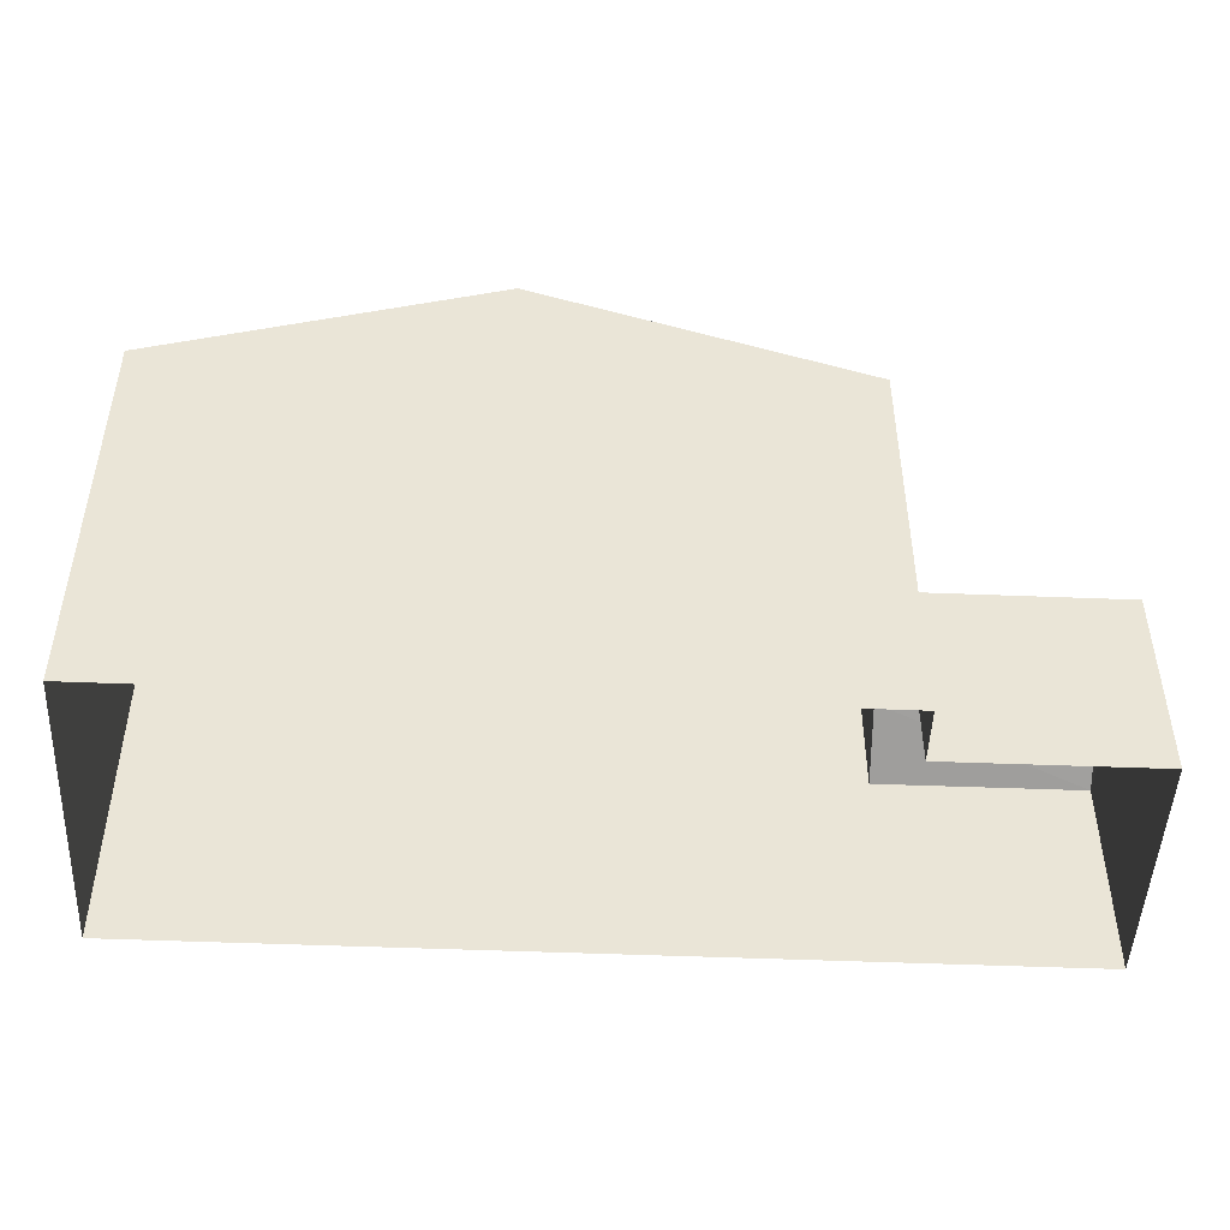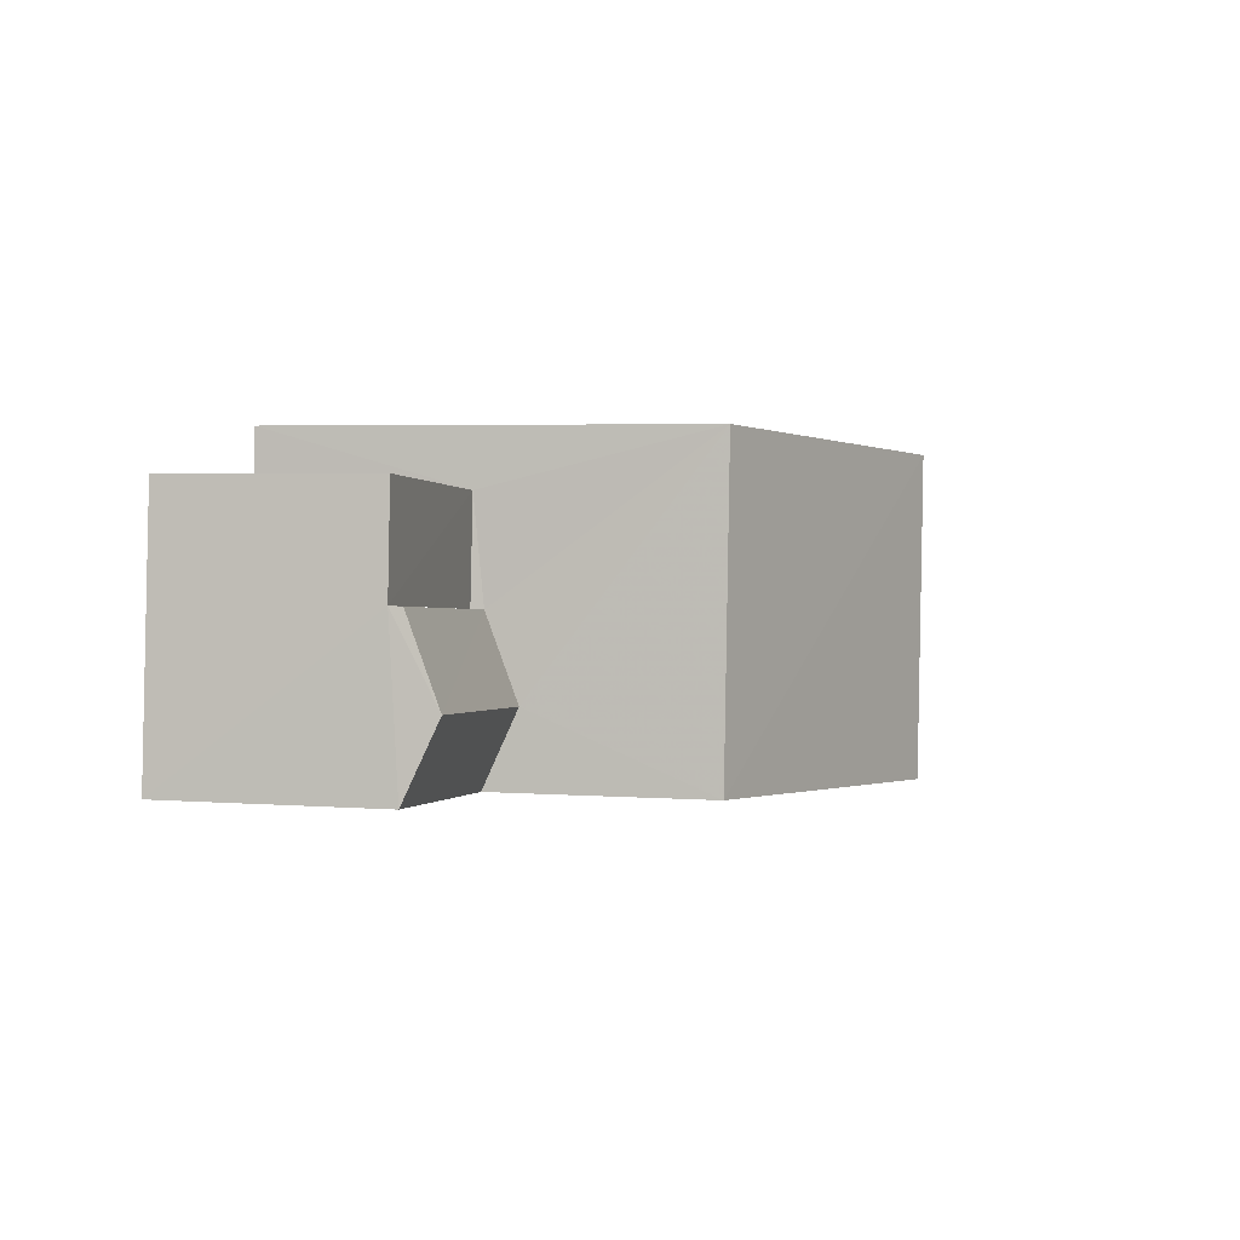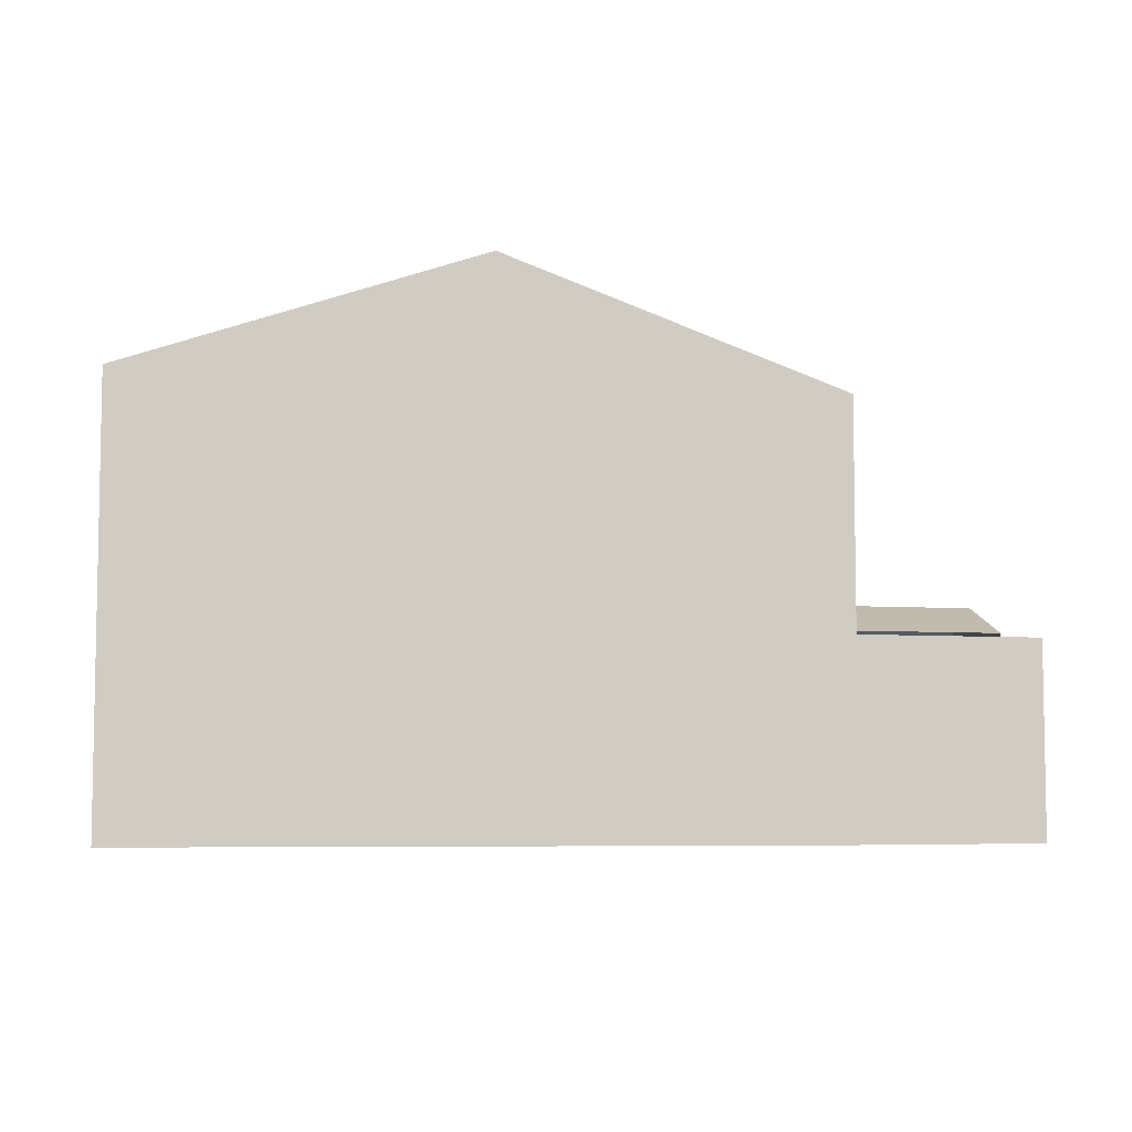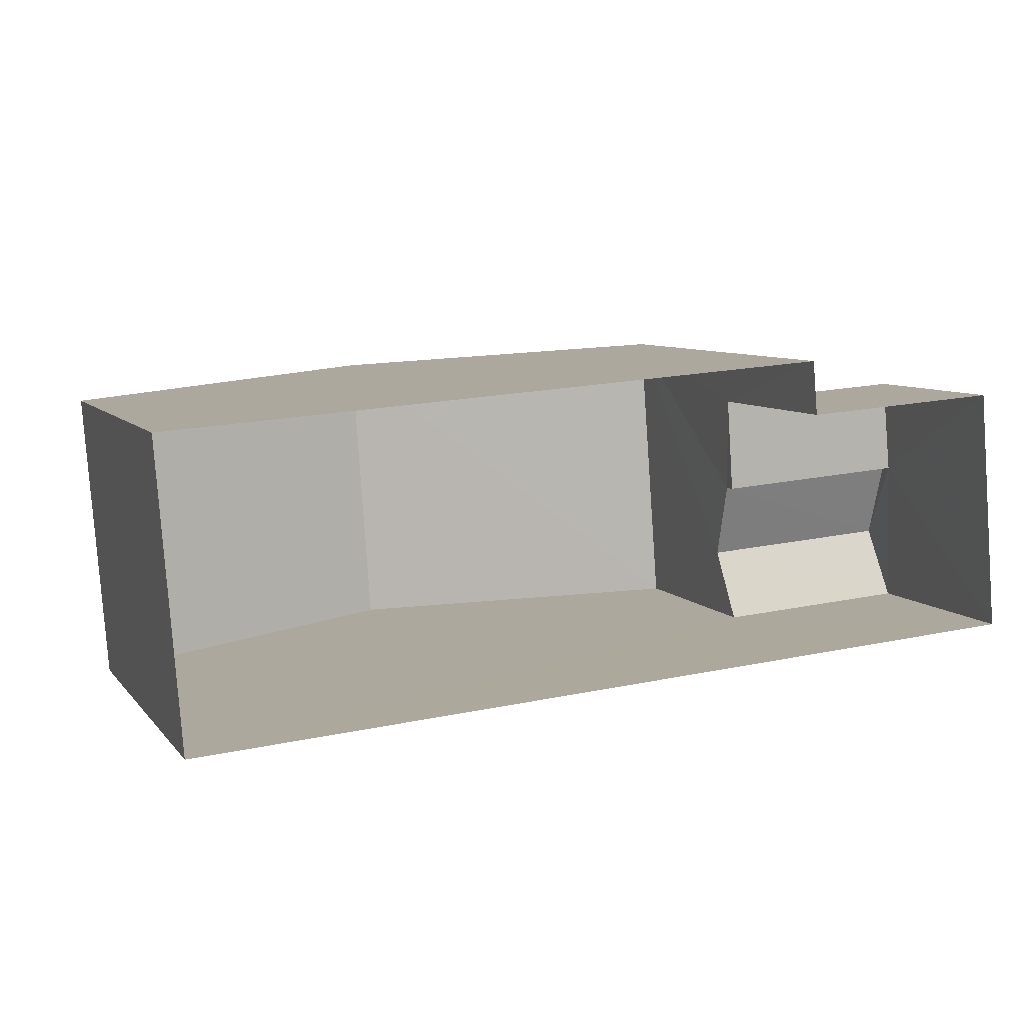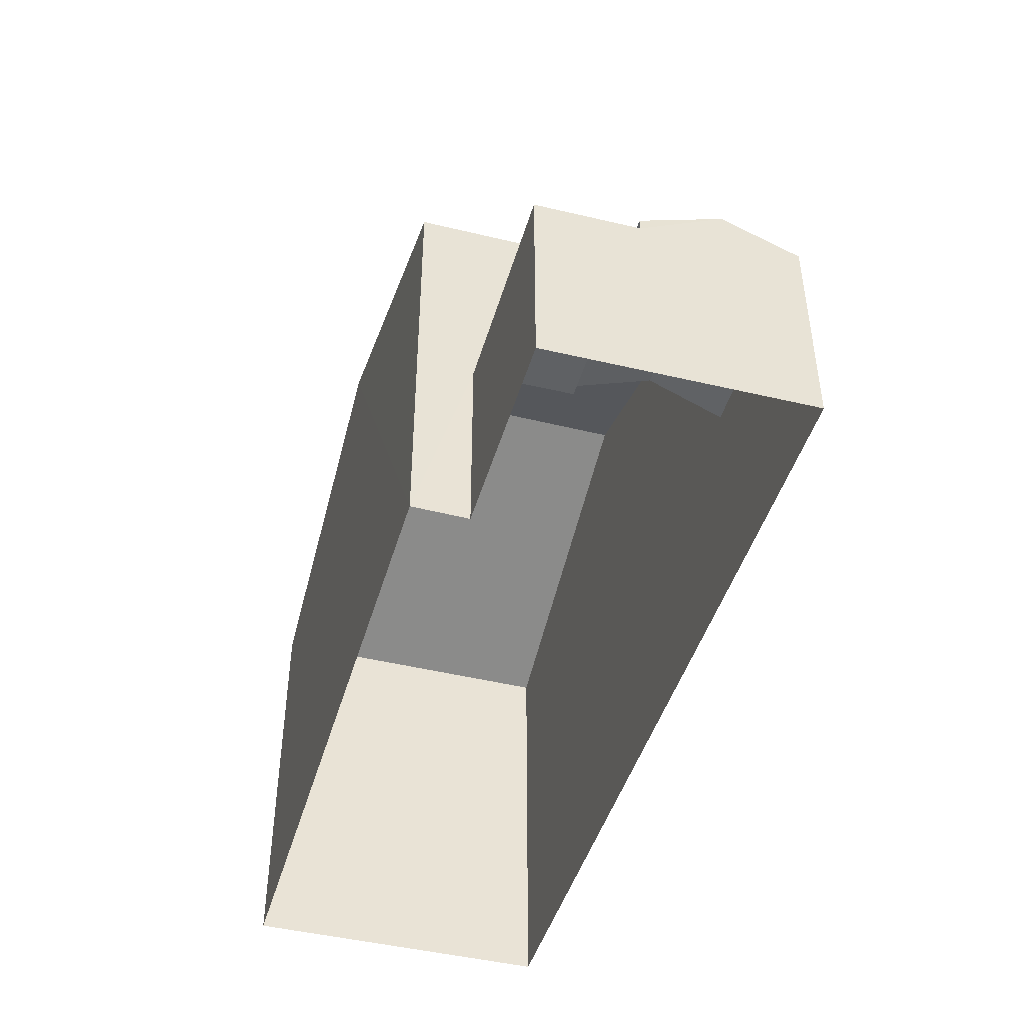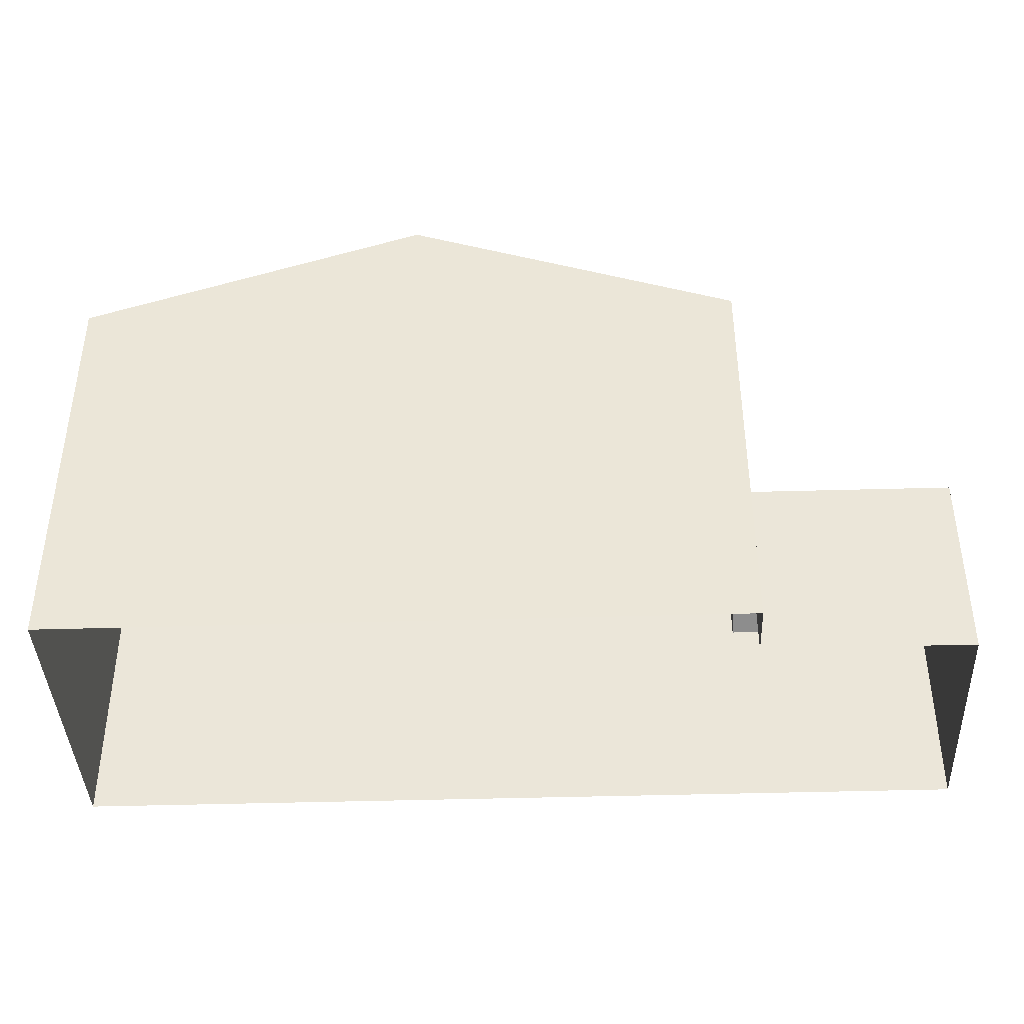
<metadata>
{"format":"obj","ext":"obj","renderer":"f3d","projection":"perspective","resolution":1024,"background":"white","views":[{"elev":-46.9,"azim":173.0,"up":"+Z"},{"elev":3.9,"azim":-76.1,"up":"+Y"},{"elev":-6.4,"azim":164.2,"up":"+Z"},{"elev":7.6,"azim":158.8,"up":"+Y"},{"elev":-45.1,"azim":-110.1,"up":"+Z"},{"elev":-40.5,"azim":177.9,"up":"+Z"}]}
</metadata>
<code>
v -3.733e+05 -1.04e+05 27.28
v -3.733e+05 -1.04e+05 27.28
v -3.733e+05 -1.04e+05 27.28
v -3.733e+05 -1.04e+05 27.28
v -3.733e+05 -1.04e+05 27.28
v -3.733e+05 -1.04e+05 27.28
v -3.733e+05 -1.04e+05 31.03
v -3.733e+05 -1.04e+05 31.03
v -3.733e+05 -1.04e+05 30.53
v -3.733e+05 -1.04e+05 30.53
v -3.733e+05 -1.04e+05 35.6
v -3.733e+05 -1.04e+05 33.75
v -3.733e+05 -1.04e+05 35.6
v -3.733e+05 -1.04e+05 33.75
v -3.733e+05 -1.04e+05 33.75
v -3.733e+05 -1.04e+05 33.75
v -3.733e+05 -1.04e+05 30.34
v -3.733e+05 -1.04e+05 30.34
v -3.733e+05 -1.04e+05 30.34
v -3.733e+05 -1.04e+05 30.34
v -3.733e+05 -1.04e+05 30.53
v -3.733e+05 -1.04e+05 30.53
f 1 2 3
f 3 4 1
f 5 2 1
f 6 5 1
f 20 22 21
f 20 17 22
f 7 8 9
f 10 7 9
f 11 12 13
f 11 14 12
f 13 15 11
f 13 16 15
f 17 18 19
f 17 20 18
f 21 22 8
f 7 21 8
f 12 2 5
f 12 14 2
f 14 11 2
f 11 15 10
f 2 10 3
f 3 10 9
f 2 11 10
f 1 4 19
f 18 1 19
f 9 8 17
f 9 17 3
f 3 17 4
f 8 22 17
f 4 17 19
f 12 5 13
f 5 6 13
f 6 16 13
f 15 7 10
f 1 18 6
f 16 7 15
f 21 18 20
f 18 16 6
f 21 7 16
f 21 16 18

</code>
